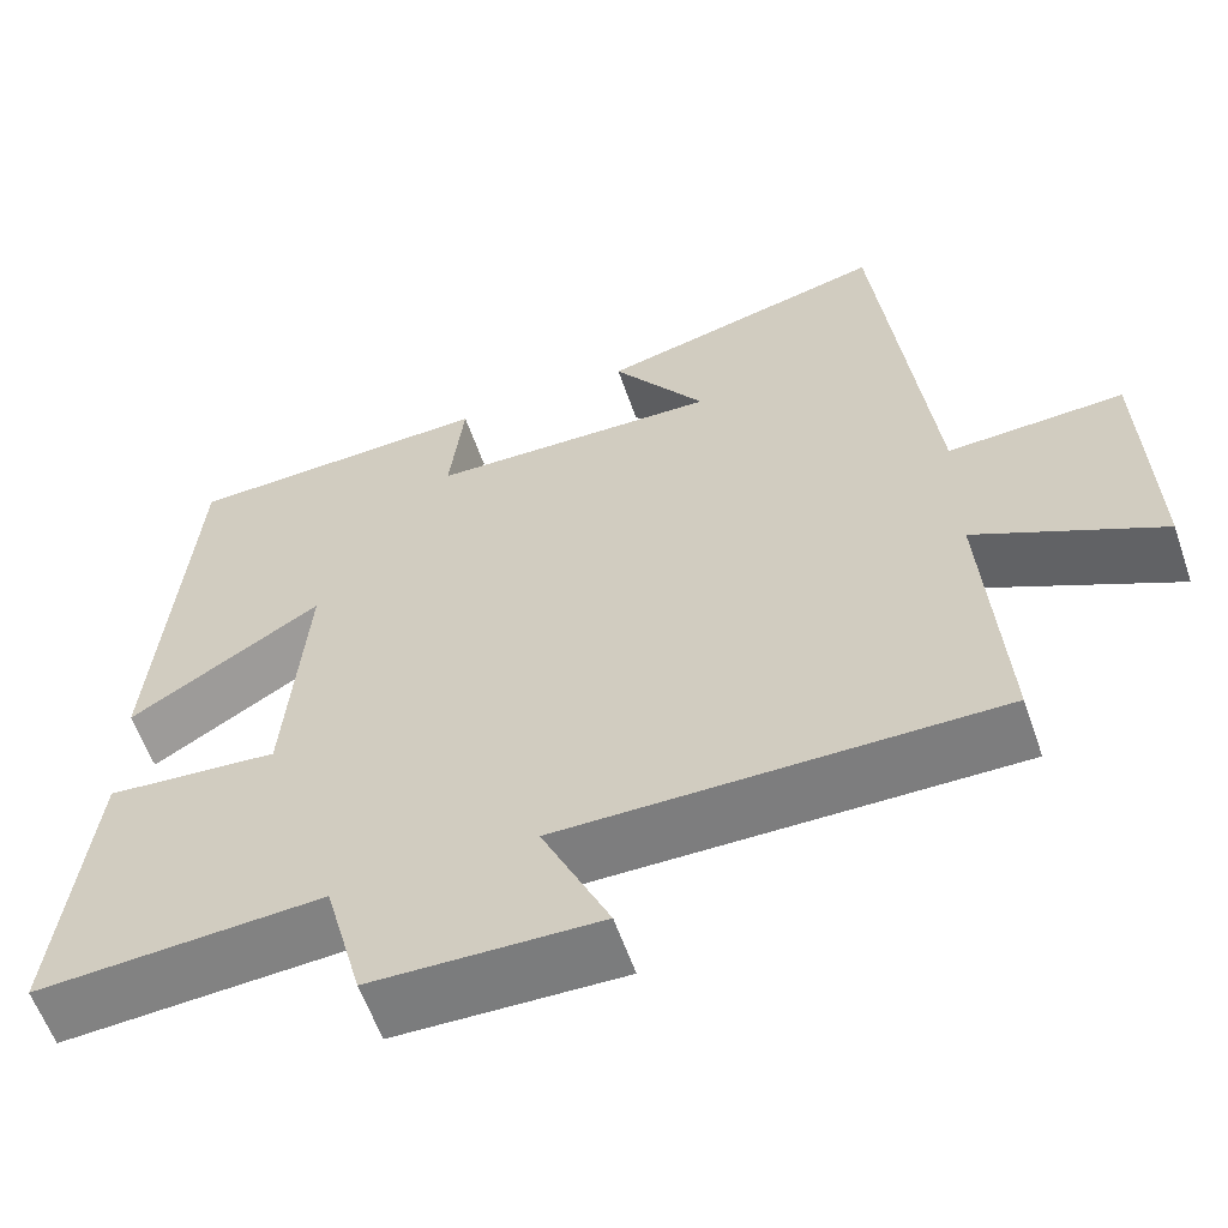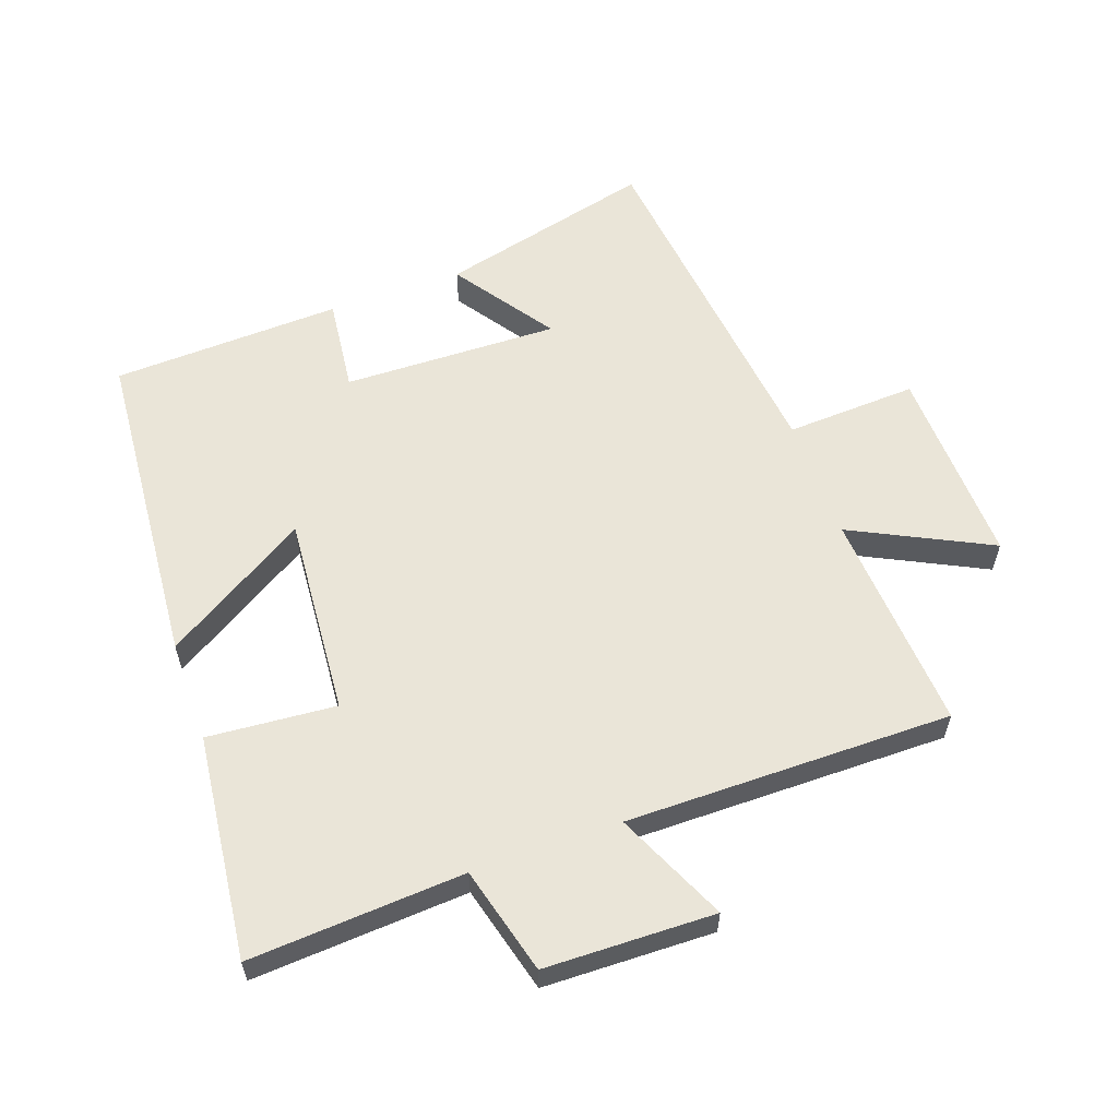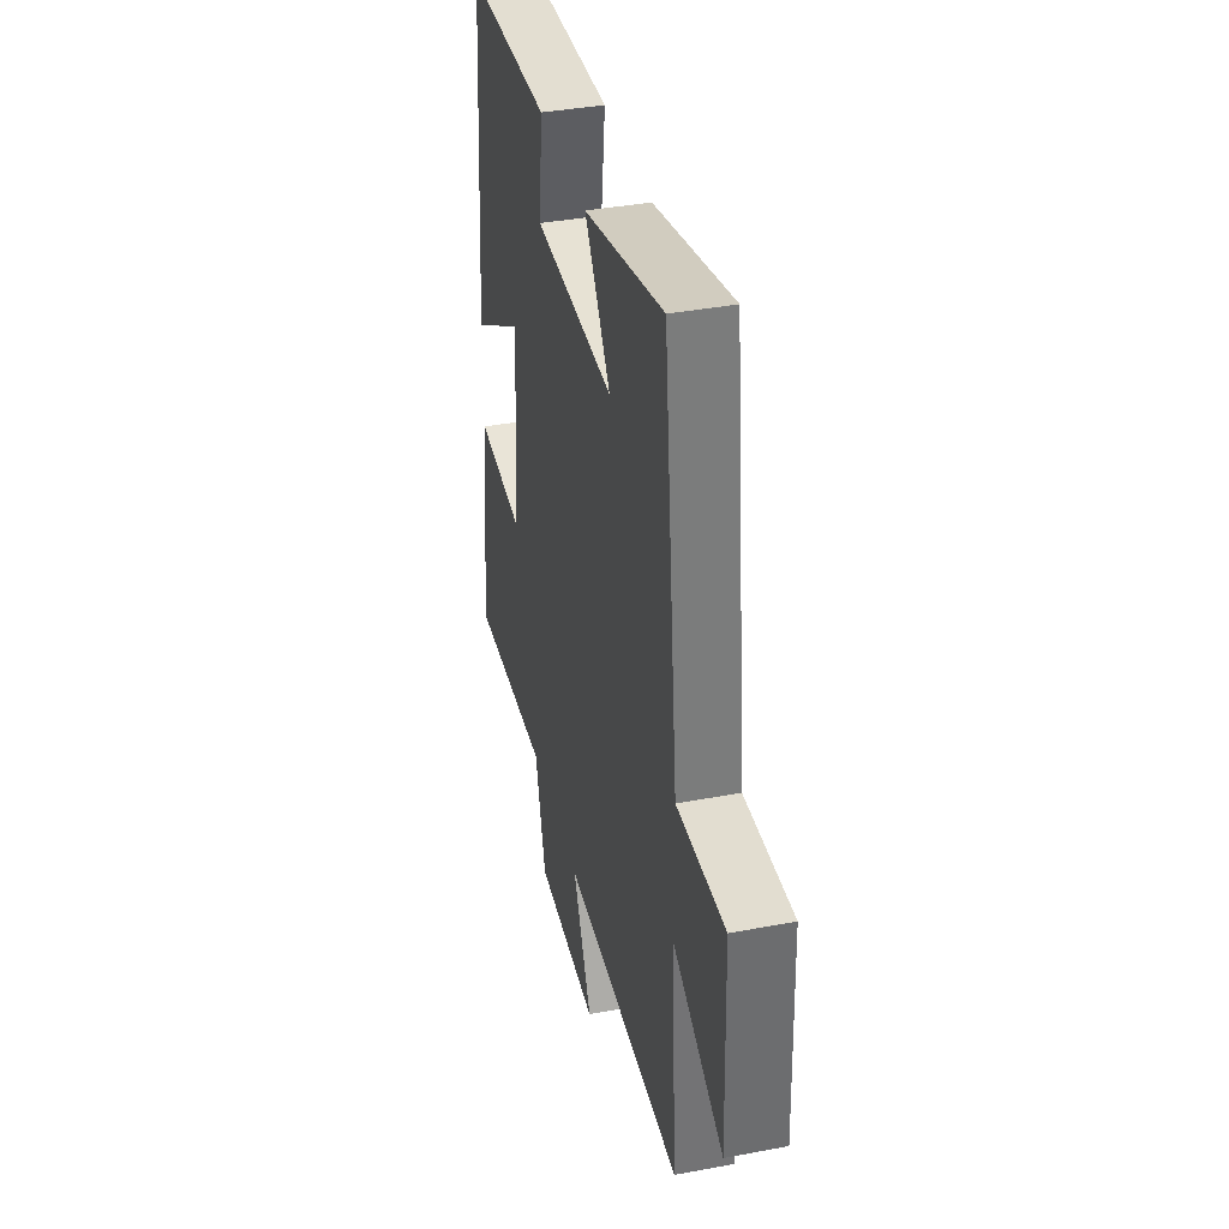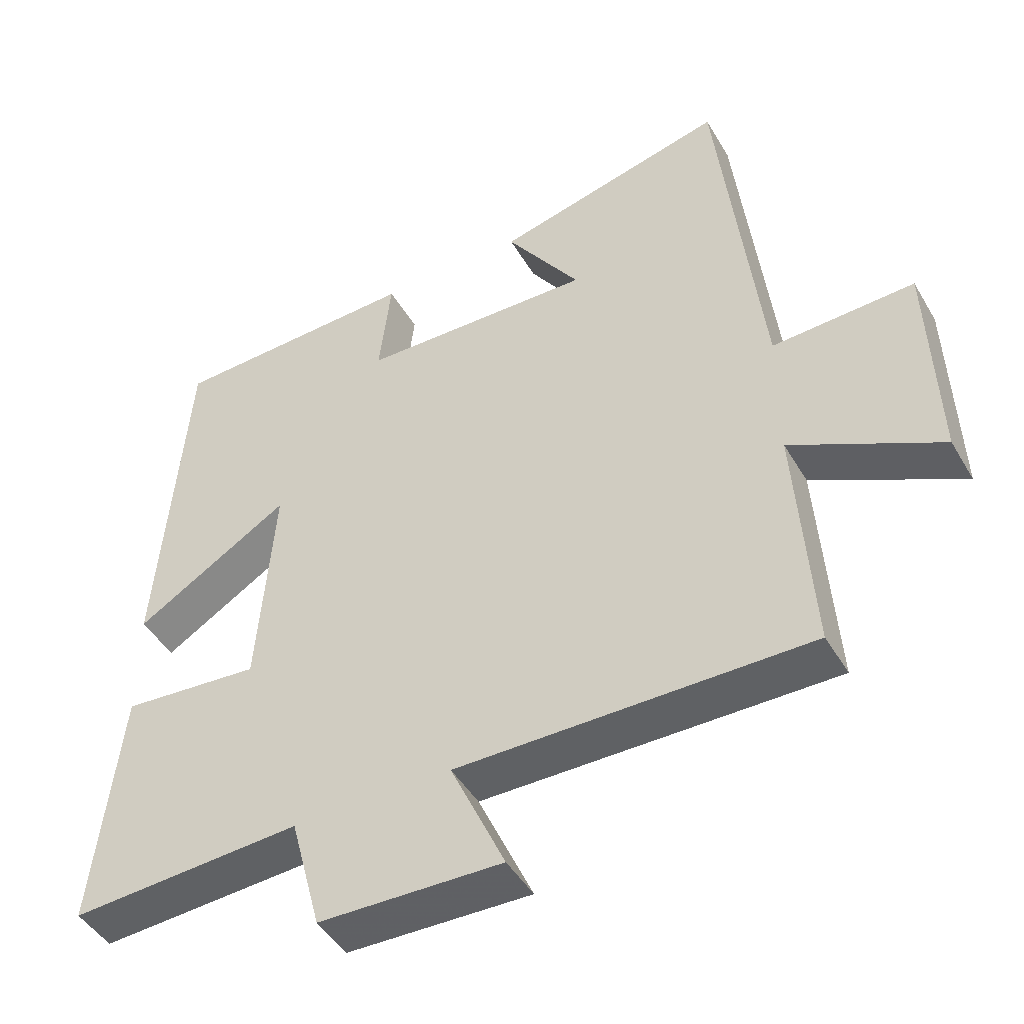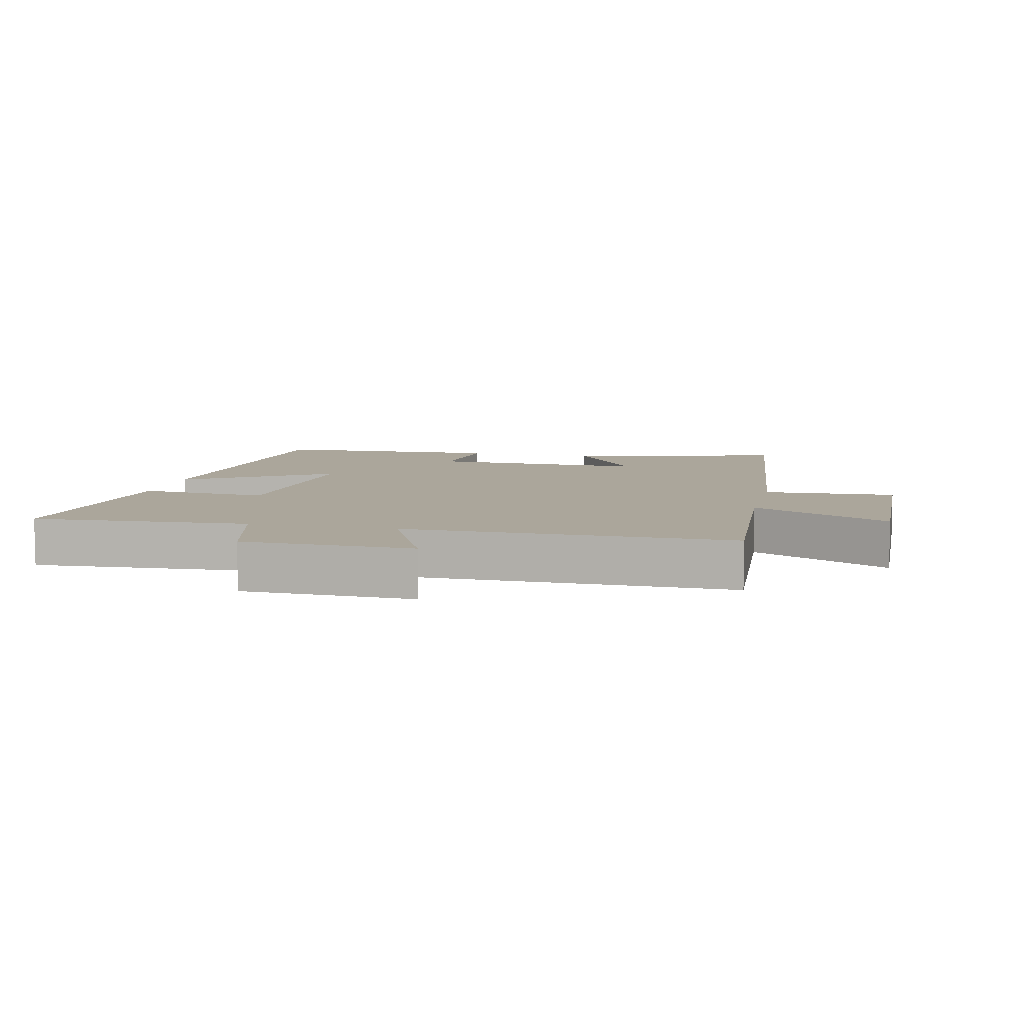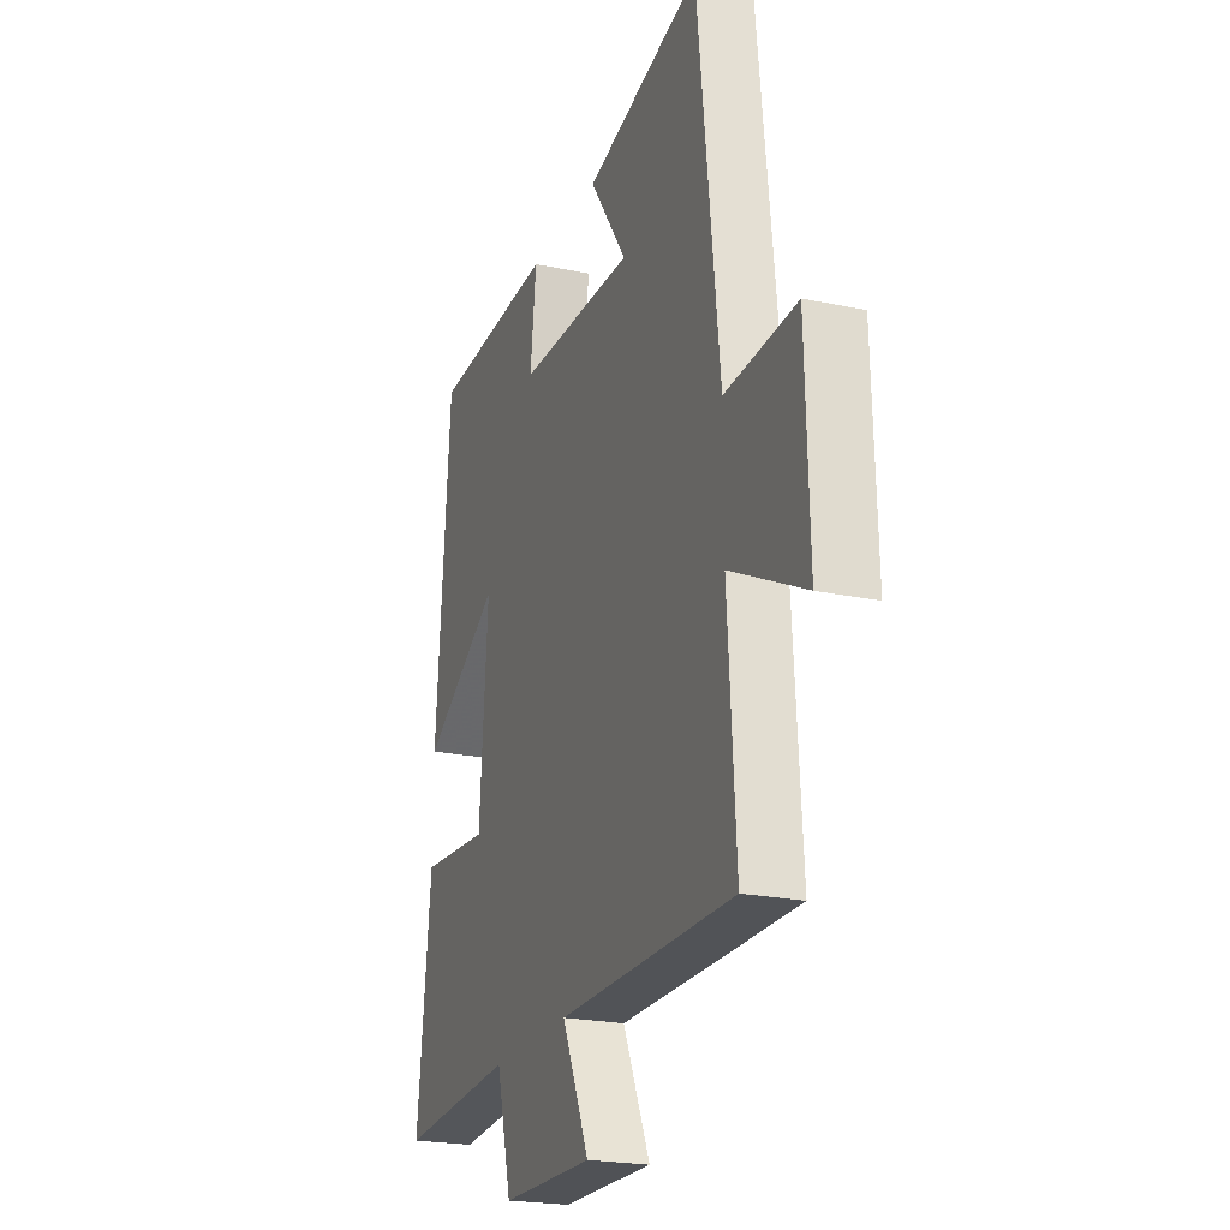
<metadata>
{"format":"obj","ext":"obj","renderer":"f3d","projection":"perspective","resolution":1024,"background":"white","views":[{"elev":-59.2,"azim":-161.0,"up":"+Z"},{"elev":58.8,"azim":160.4,"up":"+Y"},{"elev":38.3,"azim":-103.4,"up":"+Z"},{"elev":-45.8,"azim":-151.2,"up":"+Z"},{"elev":7.9,"azim":-167.2,"up":"+Y"},{"elev":-22.2,"azim":-110.2,"up":"+Z"}]}
</metadata>
<code>
v -0.438 0.07 0.583
v -0.105 0.07 0.5
v -0.212 0.07 0.345
v 0.122 0.07 0.353
v 0.105 0.07 0.5
v 0.46 0.07 0.486
v 0.5 0.07 -0.017
v 0.278 0.07 0.119
v 0.302 0.07 -0.191
v 0.5 0.07 -0.175
v 0.539 0.07 -0.521
v 0.208 0.07 -0.5
v 0.164 0.07 -0.666
v -0.098 0.07 -0.672
v -0.02 0.07 -0.5
v -0.523 0.07 -0.502
v -0.5 0.07 -0.159
v -0.713 0.07 -0.265
v -0.703 0.07 0.045
v -0.5 0.07 0.035
v -0.438 0 0.583
v -0.105 0 0.5
v -0.212 0 0.345
v 0.122 0 0.353
v 0.105 0 0.5
v 0.46 0 0.486
v 0.5 0 -0.017
v 0.278 0 0.119
v 0.302 0 -0.191
v 0.5 0 -0.175
v 0.539 0 -0.521
v 0.208 0 -0.5
v 0.164 0 -0.666
v -0.098 0 -0.672
v -0.02 0 -0.5
v -0.523 0 -0.502
v -0.5 0 -0.159
v -0.713 0 -0.265
v -0.703 0 0.045
v -0.5 0 0.035
f 17 18 19 20
f 17 20 1
f 15 16 17 1
f 12 13 14 15
f 12 15 1
f 9 10 11 12
f 8 9 12
f 6 7 8
f 5 6 8
f 4 5 8
f 3 4 8 12
f 1 2 3
f 1 3 12
f 40 39 38 37
f 21 40 37
f 21 37 36 35
f 35 34 33 32
f 21 35 32
f 32 31 30 29
f 32 29 28
f 28 27 26
f 28 26 25
f 28 25 24
f 32 28 24 23
f 23 22 21
f 32 23 21
f 1 21 22 2
f 2 22 23 3
f 3 23 24 4
f 4 24 25 5
f 5 25 26 6
f 6 26 27 7
f 7 27 28 8
f 8 28 29 9
f 9 29 30 10
f 10 30 31 11
f 11 31 32 12
f 12 32 33 13
f 13 33 34 14
f 14 34 35 15
f 15 35 36 16
f 16 36 37 17
f 17 37 38 18
f 18 38 39 19
f 19 39 40 20
f 20 40 21 1

</code>
